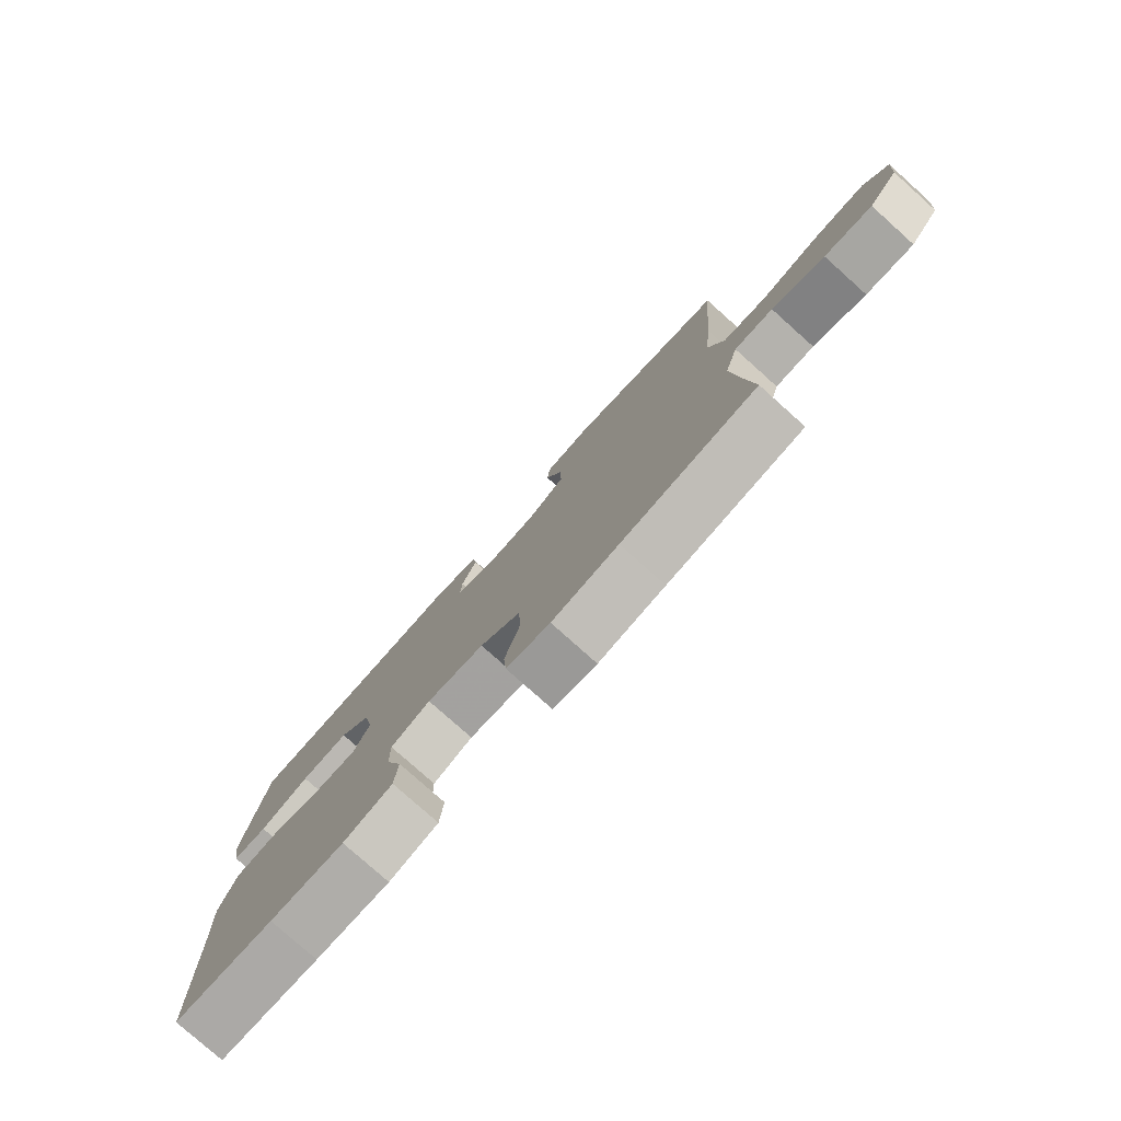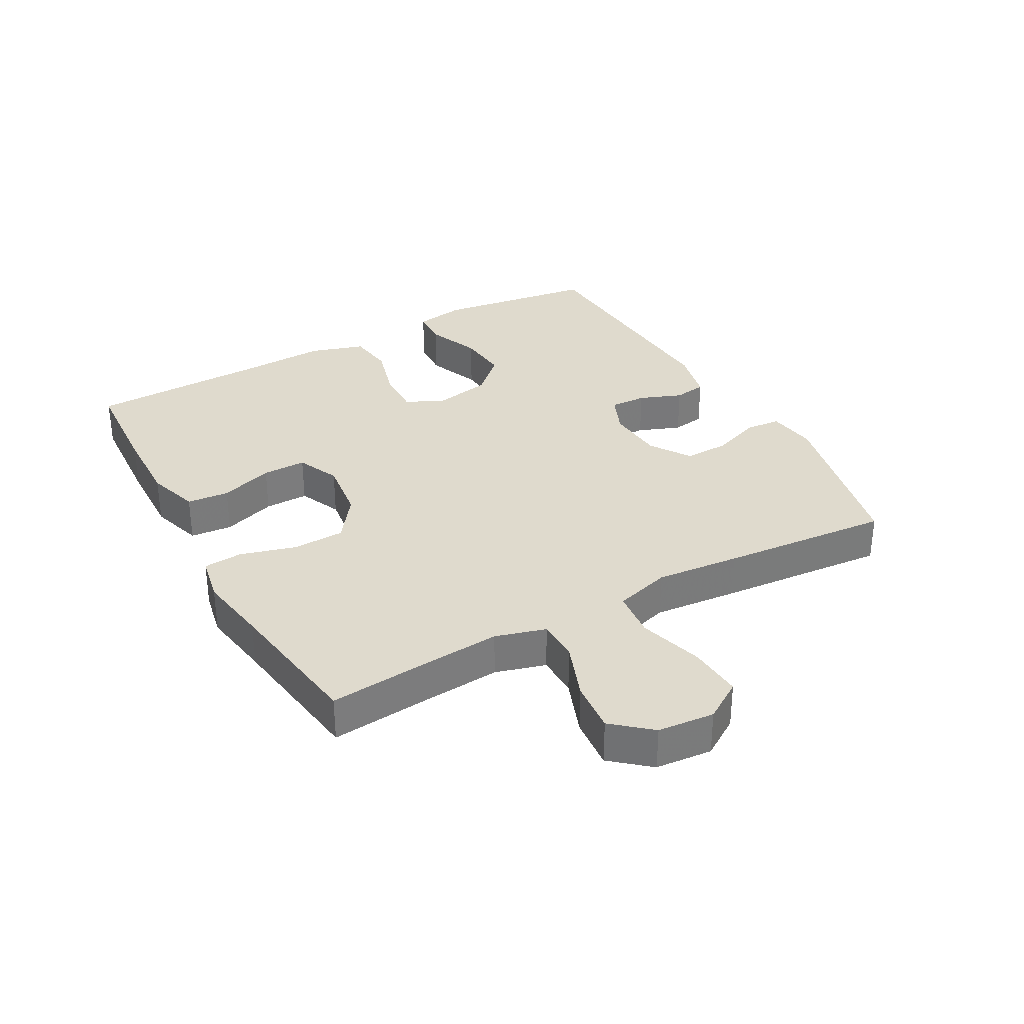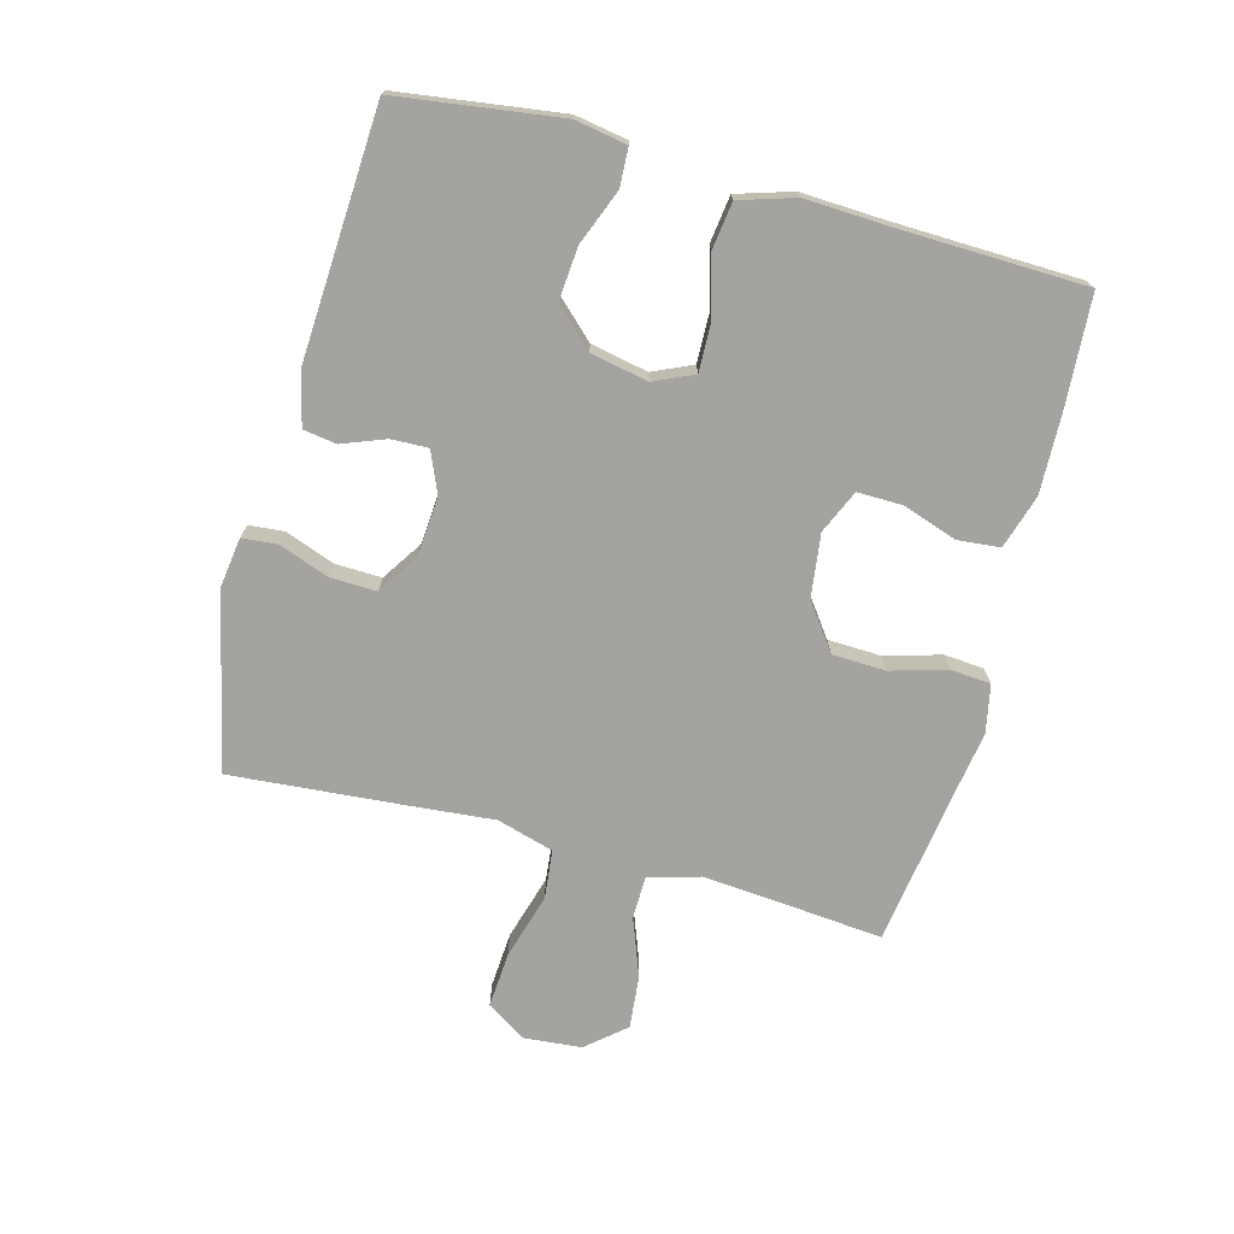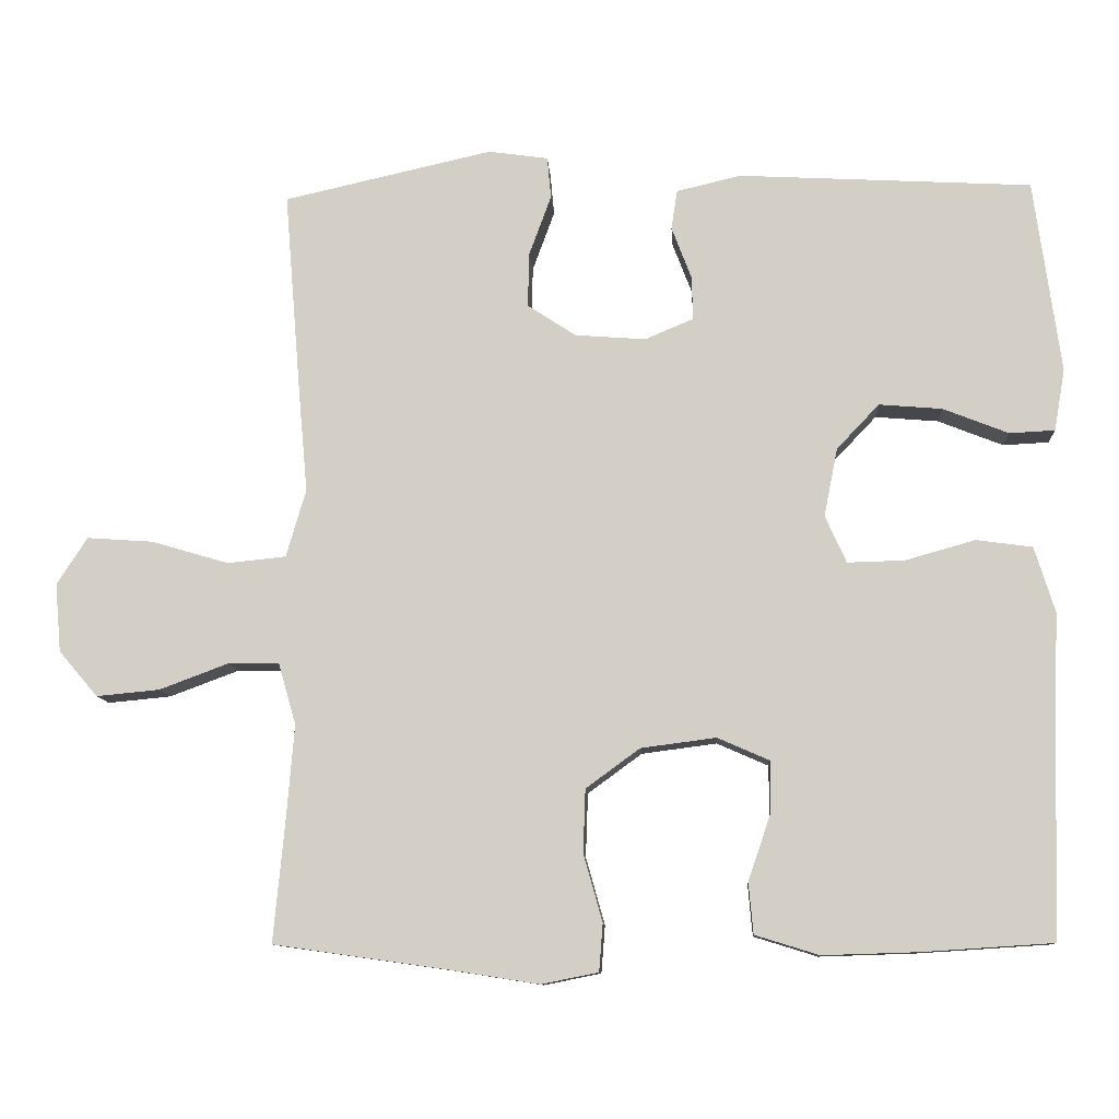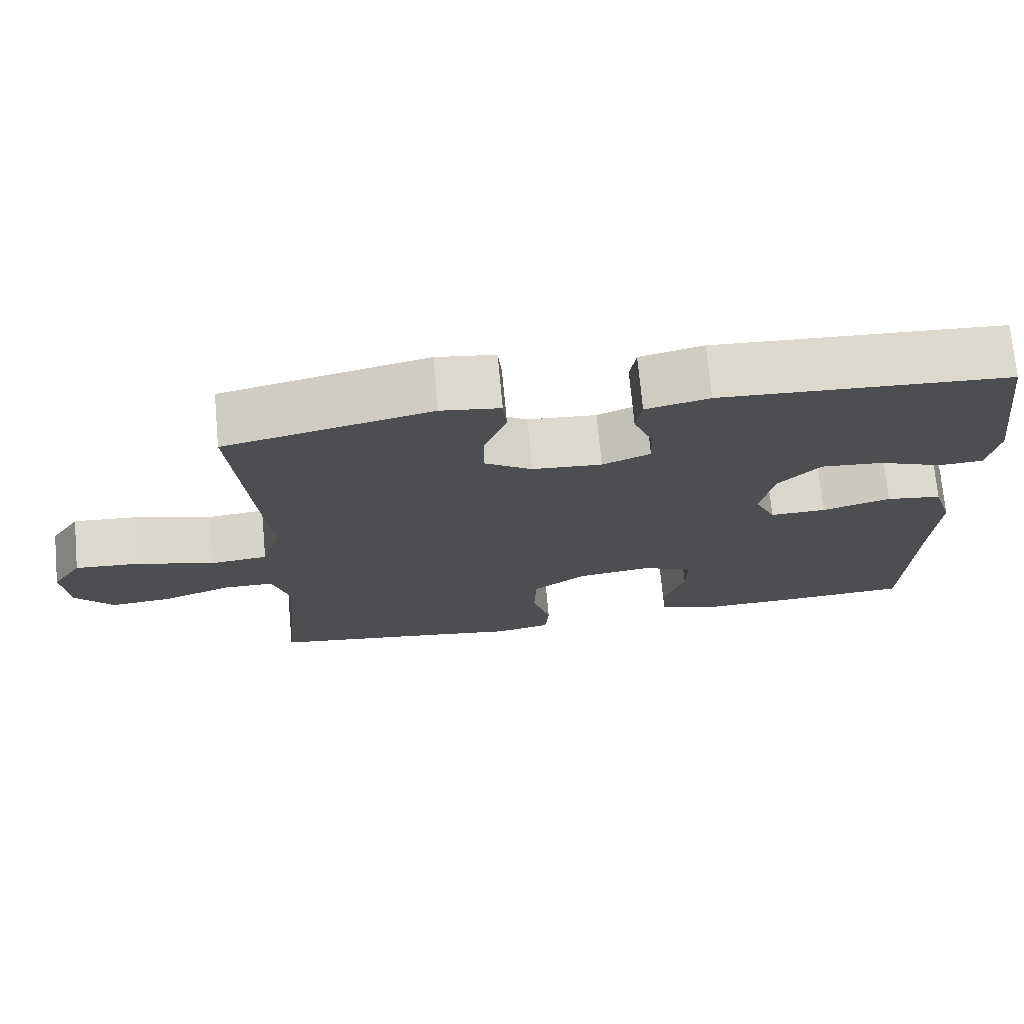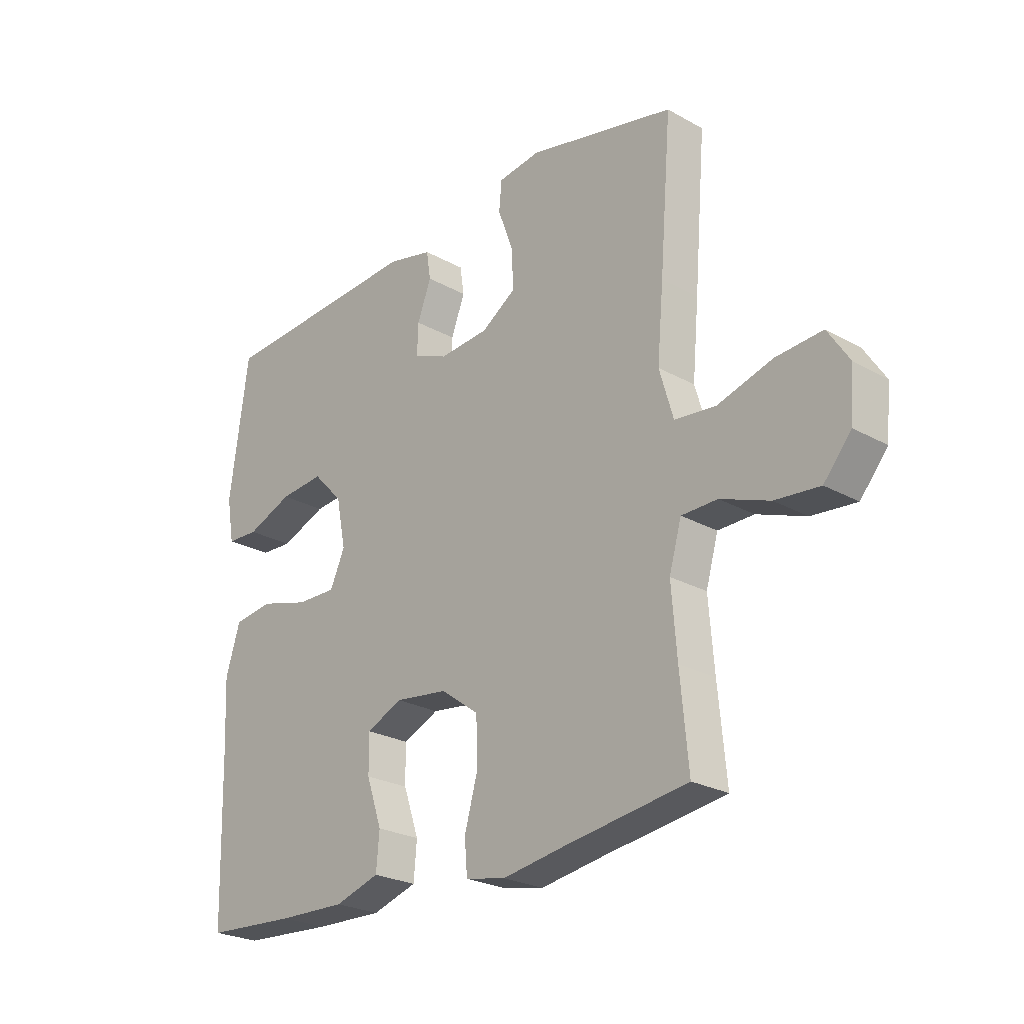
<metadata>
{"format":"obj","ext":"obj","renderer":"f3d","projection":"perspective","resolution":1024,"background":"white","views":[{"elev":-78.8,"azim":-131.8,"up":"+Z"},{"elev":32.9,"azim":-119.0,"up":"+Y"},{"elev":-72.9,"azim":75.0,"up":"+Y"},{"elev":-10.4,"azim":3.4,"up":"+Z"},{"elev":72.8,"azim":-5.3,"up":"+Z"},{"elev":-24.8,"azim":-132.3,"up":"+Z"}]}
</metadata>
<code>
v -0.5 0.07 -0.5
v -0.485 0.07 -0.34
v -0.475 0.07 -0.216
v -0.498 0.07 -0.136
v -0.565 0.07 -0.135
v -0.656 0.07 -0.169
v -0.739 0.07 -0.177
v -0.79 0.07 -0.117
v -0.798 0.07 -0.027
v -0.758 0.07 0.035
v -0.671 0.07 0.029
v -0.569 0.07 -0.001
v -0.492 0.07 0.007
v -0.466 0.07 0.096
v -0.478 0.07 0.23
v -0.5 0.07 0.5
v -0.225 0.07 0.562
v -0.146 0.07 0.551
v -0.141 0.07 0.496
v -0.17 0.07 0.417
v -0.172 0.07 0.345
v -0.108 0.07 0.303
v -0.015 0.07 0.296
v 0.049 0.07 0.323
v 0.047 0.07 0.381
v 0.021 0.07 0.449
v 0.029 0.07 0.501
v 0.114 0.07 0.521
v 0.5 0.07 0.5
v 0.535 0.07 0.245
v 0.521 0.07 0.164
v 0.461 0.07 0.161
v 0.375 0.07 0.195
v 0.292 0.07 0.202
v 0.236 0.07 0.143
v 0.218 0.07 0.053
v 0.246 0.07 -0.009
v 0.321 0.07 -0.007
v 0.413 0.07 0.019
v 0.487 0.07 0.009
v 0.514 0.07 -0.078
v 0.508 0.07 -0.207
v 0.5 0.07 -0.5
v 0.329 0.07 -0.511
v 0.202 0.07 -0.515
v 0.118 0.07 -0.489
v 0.112 0.07 -0.422
v 0.141 0.07 -0.337
v 0.142 0.07 -0.267
v 0.074 0.07 -0.237
v -0.025 0.07 -0.25
v -0.096 0.07 -0.302
v -0.099 0.07 -0.385
v -0.074 0.07 -0.474
v -0.079 0.07 -0.536
v -0.154 0.07 -0.551
v -0.268 0.07 -0.533
v -0.5 0 -0.5
v -0.485 0 -0.34
v -0.475 0 -0.216
v -0.498 0 -0.136
v -0.565 0 -0.135
v -0.656 0 -0.169
v -0.739 0 -0.177
v -0.79 0 -0.117
v -0.798 0 -0.027
v -0.758 0 0.035
v -0.671 0 0.029
v -0.569 0 -0.001
v -0.492 0 0.007
v -0.466 0 0.096
v -0.478 0 0.23
v -0.5 0 0.5
v -0.225 0 0.562
v -0.146 0 0.551
v -0.141 0 0.496
v -0.17 0 0.417
v -0.172 0 0.345
v -0.108 0 0.303
v -0.015 0 0.296
v 0.049 0 0.323
v 0.047 0 0.381
v 0.021 0 0.449
v 0.029 0 0.501
v 0.114 0 0.521
v 0.5 0 0.5
v 0.535 0 0.245
v 0.521 0 0.164
v 0.461 0 0.161
v 0.375 0 0.195
v 0.292 0 0.202
v 0.236 0 0.143
v 0.218 0 0.053
v 0.246 0 -0.009
v 0.321 0 -0.007
v 0.413 0 0.019
v 0.487 0 0.009
v 0.514 0 -0.078
v 0.508 0 -0.207
v 0.5 0 -0.5
v 0.329 0 -0.511
v 0.202 0 -0.515
v 0.118 0 -0.489
v 0.112 0 -0.422
v 0.141 0 -0.337
v 0.142 0 -0.267
v 0.074 0 -0.237
v -0.025 0 -0.25
v -0.096 0 -0.302
v -0.099 0 -0.385
v -0.074 0 -0.474
v -0.079 0 -0.536
v -0.154 0 -0.551
v -0.268 0 -0.533
f 54 55 56 57
f 53 54 57 1
f 52 53 1 2
f 51 52 2 3
f 50 51 3 4
f 45 46 47 48
f 45 48 49
f 42 43 44 45
f 42 45 49
f 41 42 49 50
f 38 39 40 41
f 37 38 41 50
f 30 31 32 33
f 30 33 34
f 29 30 34
f 28 29 34 35
f 25 26 27 28
f 24 25 28 35
f 17 18 19 20
f 17 20 21
f 14 15 16 17
f 13 14 17 21
f 9 10 11 12
f 9 12 13
f 8 9 13
f 5 6 7 8
f 4 5 8 13
f 36 37 50 4
f 23 24 35 36
f 22 23 36 4
f 4 13 21 22
f 114 113 112 111
f 58 114 111 110
f 59 58 110 109
f 60 59 109 108
f 61 60 108 107
f 105 104 103 102
f 106 105 102
f 102 101 100 99
f 106 102 99
f 107 106 99 98
f 98 97 96 95
f 107 98 95 94
f 90 89 88 87
f 91 90 87
f 91 87 86
f 92 91 86 85
f 85 84 83 82
f 92 85 82 81
f 77 76 75 74
f 78 77 74
f 74 73 72 71
f 78 74 71 70
f 69 68 67 66
f 70 69 66
f 70 66 65
f 65 64 63 62
f 70 65 62 61
f 61 107 94 93
f 93 92 81 80
f 61 93 80 79
f 79 78 70 61
f 1 58 59 2
f 2 59 60 3
f 3 60 61 4
f 4 61 62 5
f 5 62 63 6
f 6 63 64 7
f 7 64 65 8
f 8 65 66 9
f 9 66 67 10
f 10 67 68 11
f 11 68 69 12
f 12 69 70 13
f 13 70 71 14
f 14 71 72 15
f 15 72 73 16
f 16 73 74 17
f 17 74 75 18
f 18 75 76 19
f 19 76 77 20
f 20 77 78 21
f 21 78 79 22
f 22 79 80 23
f 23 80 81 24
f 24 81 82 25
f 25 82 83 26
f 26 83 84 27
f 27 84 85 28
f 28 85 86 29
f 29 86 87 30
f 30 87 88 31
f 31 88 89 32
f 32 89 90 33
f 33 90 91 34
f 34 91 92 35
f 35 92 93 36
f 36 93 94 37
f 37 94 95 38
f 38 95 96 39
f 39 96 97 40
f 40 97 98 41
f 41 98 99 42
f 42 99 100 43
f 43 100 101 44
f 44 101 102 45
f 45 102 103 46
f 46 103 104 47
f 47 104 105 48
f 48 105 106 49
f 49 106 107 50
f 50 107 108 51
f 51 108 109 52
f 52 109 110 53
f 53 110 111 54
f 54 111 112 55
f 55 112 113 56
f 56 113 114 57
f 57 114 58 1

</code>
